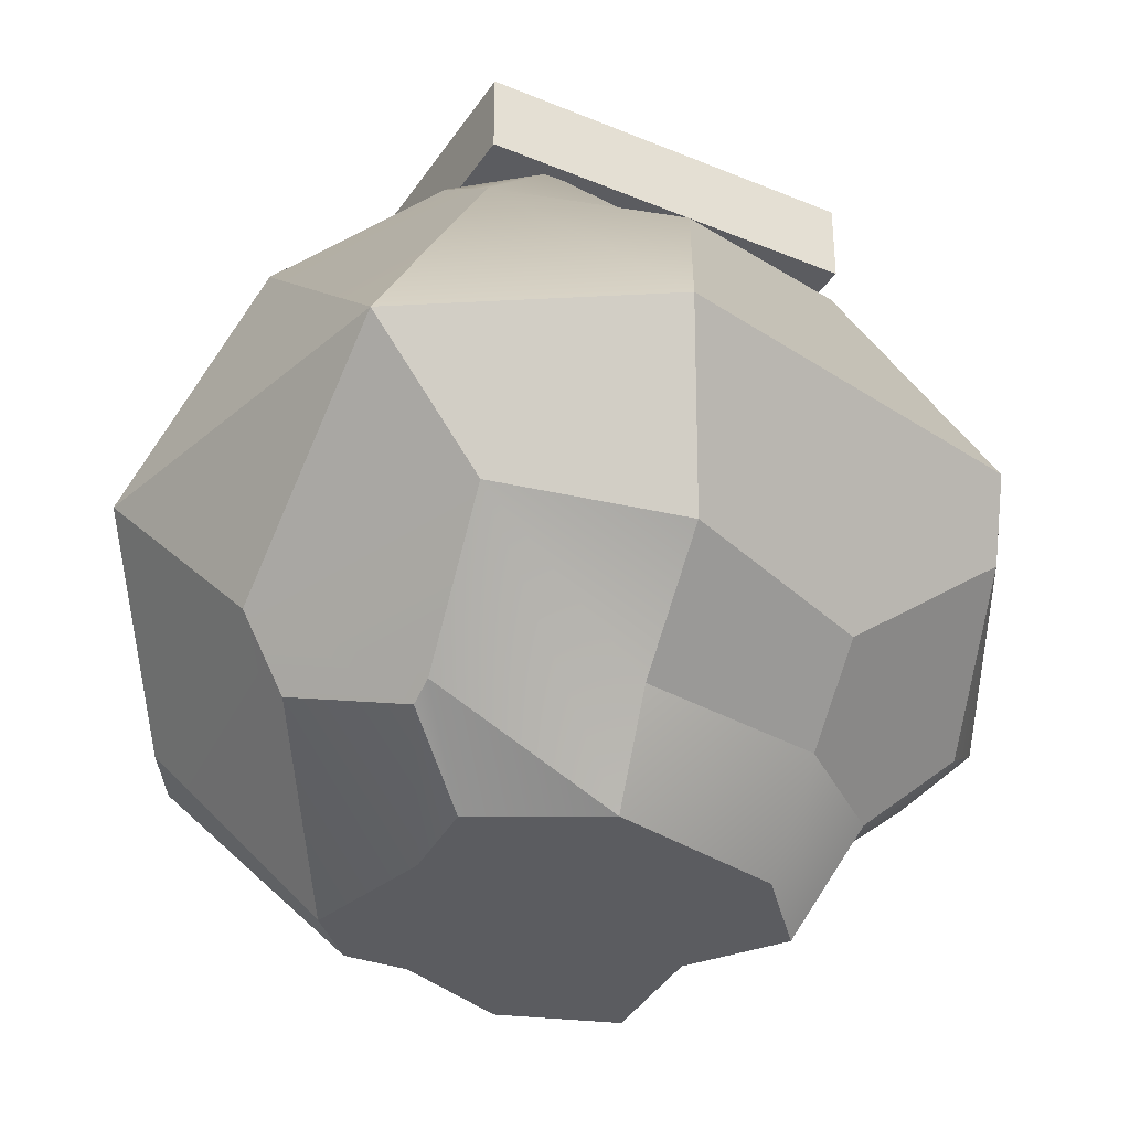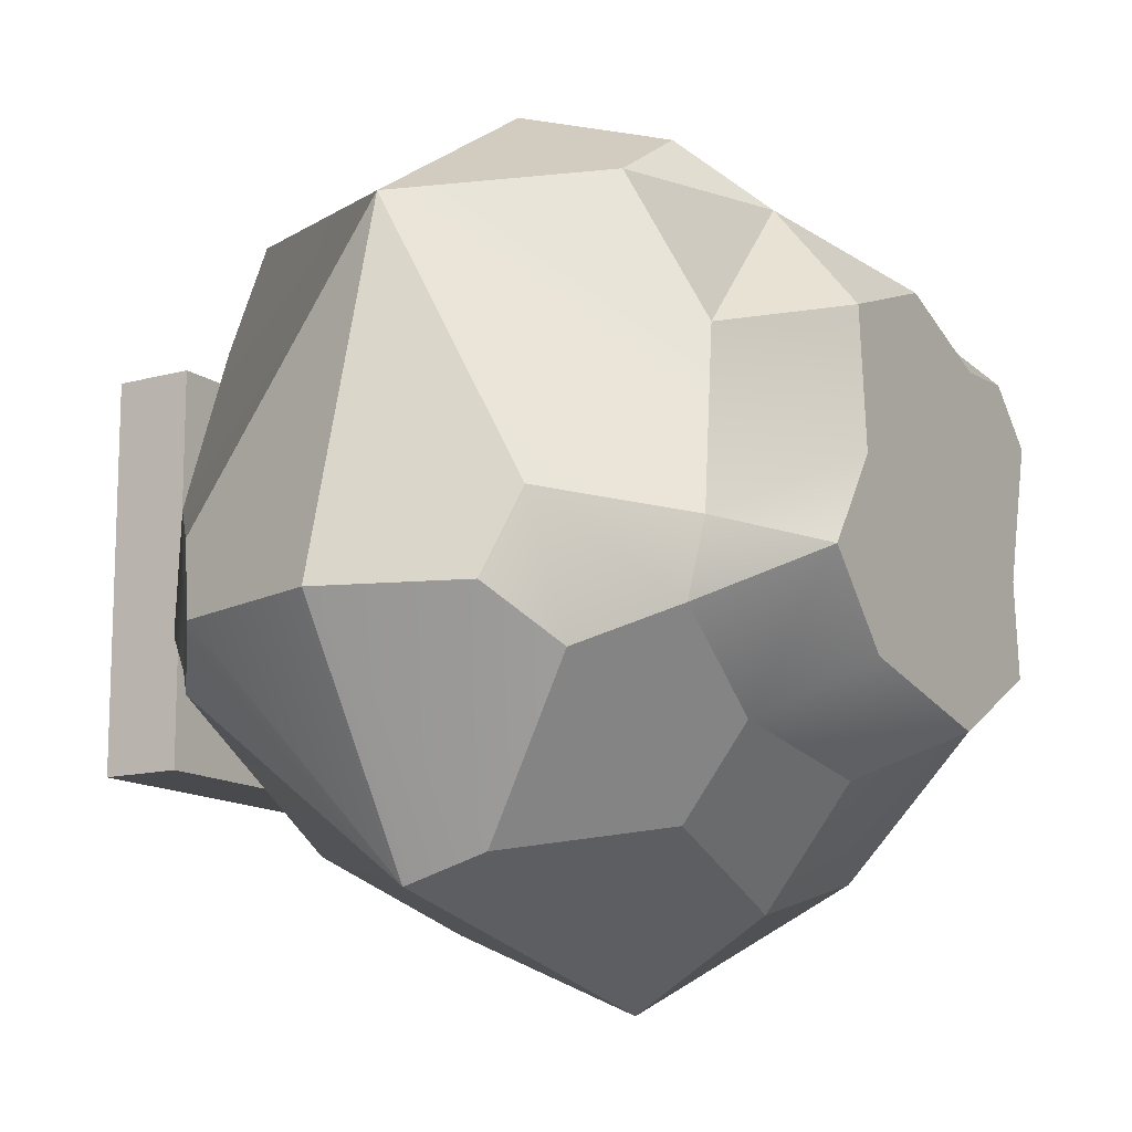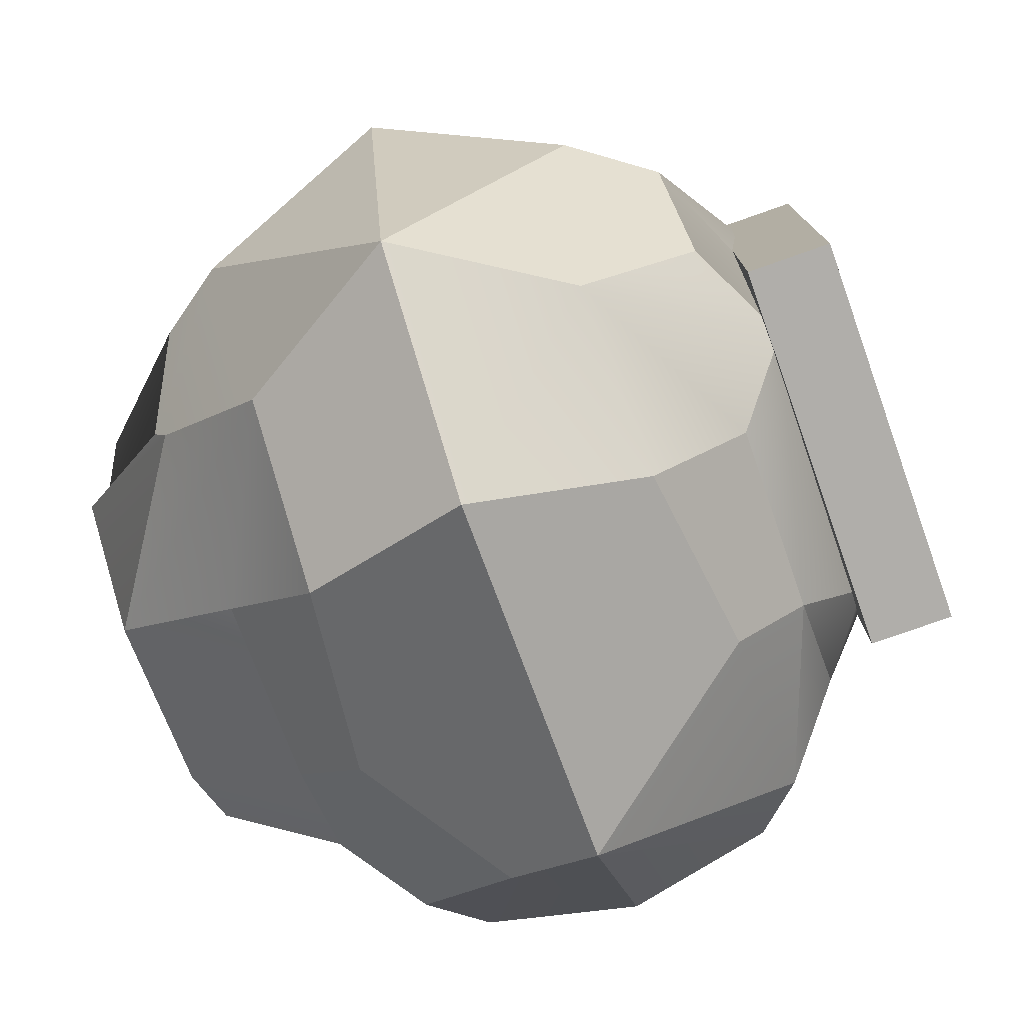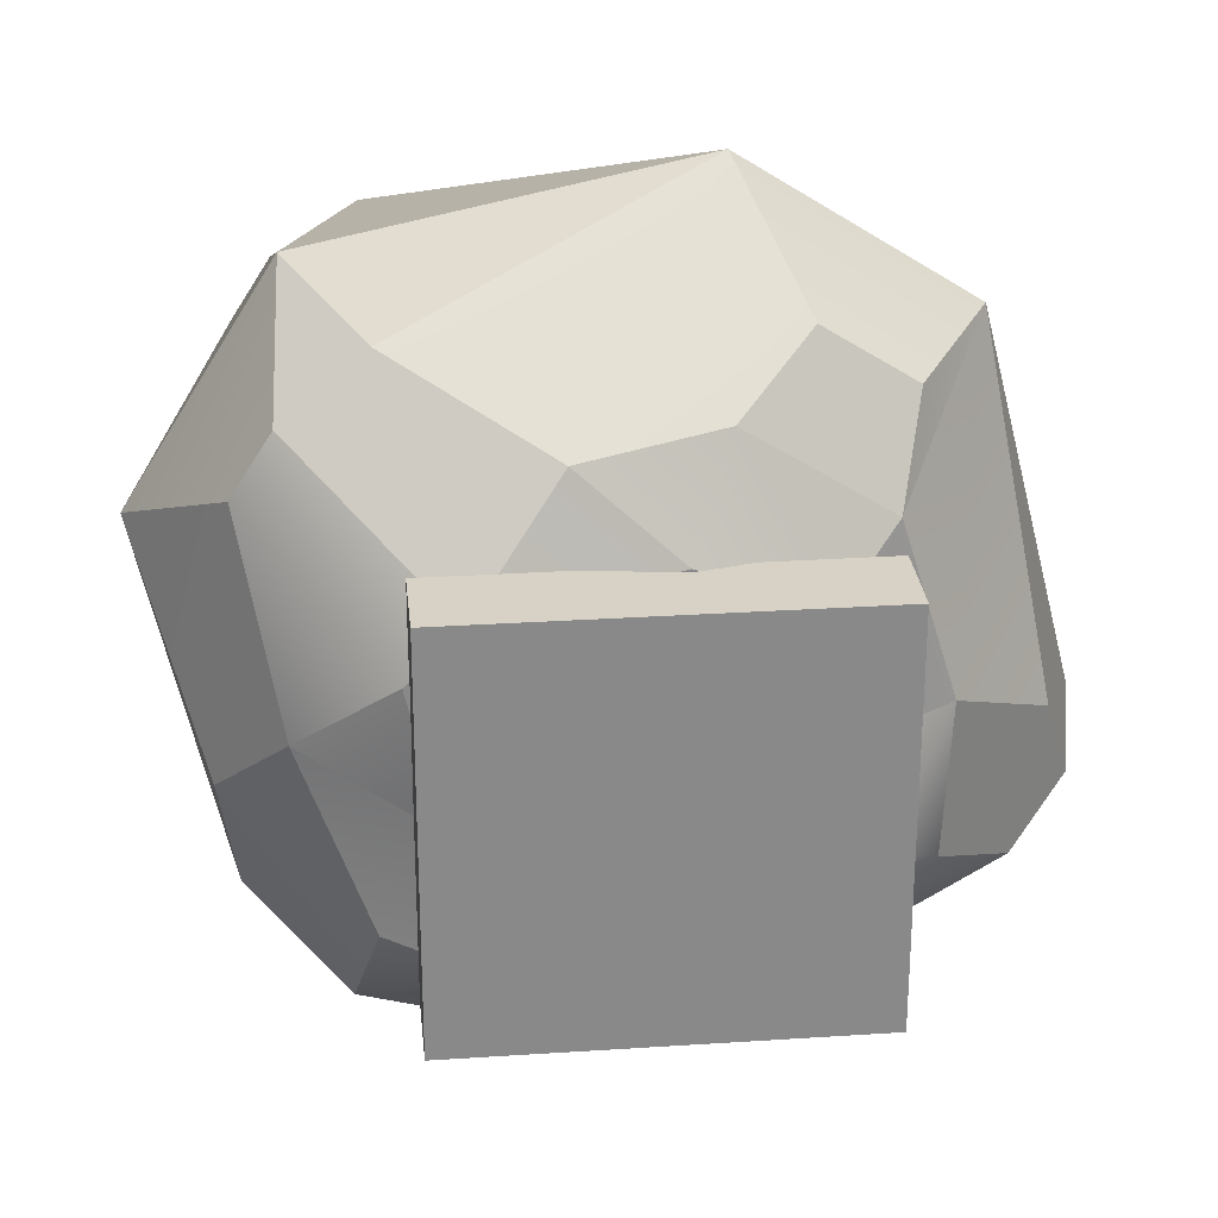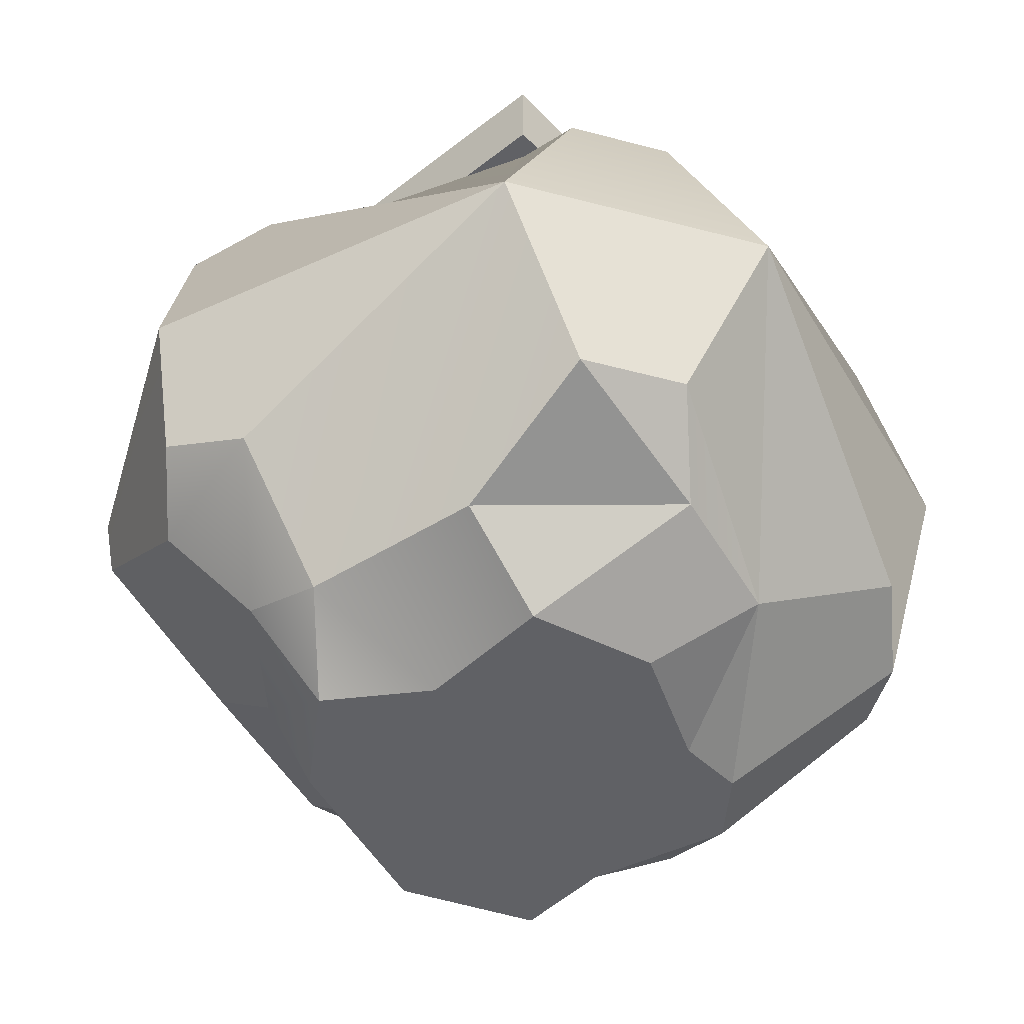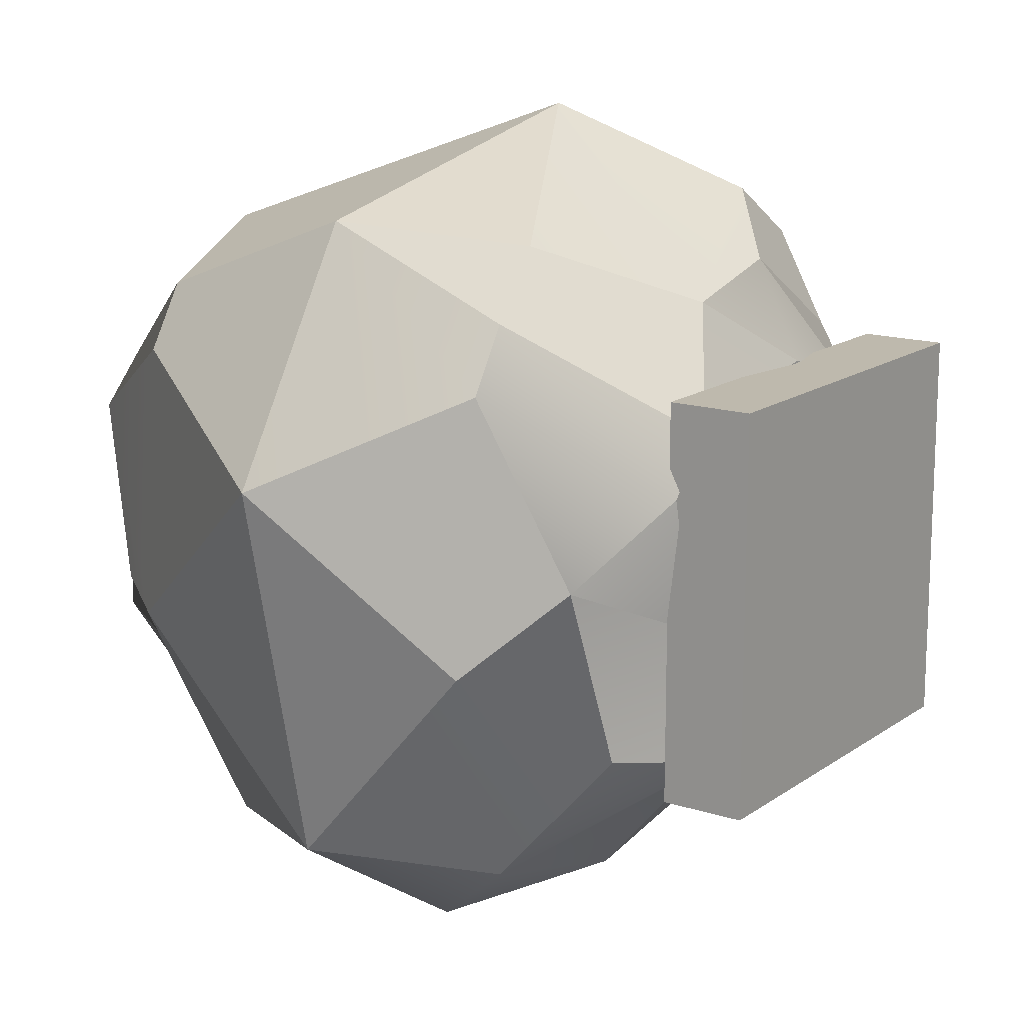
<metadata>
{"format":"obj","ext":"obj","renderer":"f3d","projection":"perspective","resolution":1024,"background":"white","views":[{"elev":-34.8,"azim":151.0,"up":"+Y"},{"elev":-13.2,"azim":-57.6,"up":"+Z"},{"elev":-77.7,"azim":109.4,"up":"+Z"},{"elev":27.2,"azim":174.2,"up":"+Z"},{"elev":-49.3,"azim":-49.0,"up":"+Y"},{"elev":15.1,"azim":124.6,"up":"+Z"}]}
</metadata>
<code>
g Rock
v 0.7685 1.591 -0.811
v -0.8315 1.591 0.789
v -0.8315 1.591 -0.811
v 0.7685 1.591 0.789
v -0.8315 1.253 0.789
v -0.8315 1.591 -0.811
v -0.8315 1.591 0.789
v -0.8315 1.253 -0.811
v 0.7685 1.253 0.789
v -0.8315 1.591 0.789
v 0.7685 1.591 0.789
v -0.8315 1.253 0.789
v -0.8315 1.253 -0.811
v 0.7685 1.591 -0.811
v -0.8315 1.591 -0.811
v 0.7685 1.253 -0.811
v 0.7685 1.253 -0.811
v 0.7685 1.591 0.789
v 0.7685 1.591 -0.811
v 0.7685 1.253 0.789
v 0.7685 1.253 0.789
v -0.8315 1.253 -0.811
v -0.8315 1.253 0.789
v 0.7685 1.253 -0.811
v -1.131 -0.4009 -1.275
v -1.73 -0.04059 -0.4185
v -1.582 -0.6578 -0.4389
v -1.122 -0.04059 -1.373
v -1.342 -0.855 -0.6483
v -1.73 -0.04059 -0.4185
v -1.337 -0.04059 1.124
v -1.582 -0.6578 -0.4389
v -1.471 -0.7701 -0.1047
v 0.4404 -0.04059 -1.719
v -1.122 -0.04059 -1.373
v 0.2421 -0.7302 -1.385
v -1.131 -0.4009 -1.275
v -0.5461 -0.8306 -1.151
v 1.388 -0.04059 -1.103
v 1.435 -0.8129 -0.23
v 1.73 -0.04059 0.4508
v 1.73 -0.04059 0.4508
v 1.328 -0.8305 0.8433
v 1.133 -0.04059 1.405
v 1.17 -0.8305 1.092
v 1.17 -0.8305 1.092
v 0.842 -0.7437 1.331
v 1.133 -0.04059 1.405
v -0.4122 -0.04059 1.719
v -1.471 -0.7701 -0.1047
v -1.337 -0.04059 1.124
v -0.9849 -1.186 -0.1611
v -0.8868 -1.164 0.5552
v -0.9519 -0.844 1.167
v -0.9849 -1.186 -0.1611
v -1.025 -1.137 -0.4706
v -1.471 -0.7701 -0.1047
v -1.342 -0.855 -0.6483
v -1.582 -0.6578 -0.4389
v -1.131 -0.4009 -1.275
v -1.342 -0.855 -0.6483
v -0.5461 -0.8306 -1.151
v -0.5861 -1.123 -0.8045
v -1.025 -1.137 -0.4706
v -0.5861 -1.123 -0.8045
v -0.7994 -1.591 -0.2786
v -0.4996 -1.591 -0.6167
v 0.2169 -1.591 -0.7738
v 0.1884 -1.123 -0.9197
v 0.2421 -0.7302 -1.385
v -0.5861 -1.123 -0.8045
v 0.1884 -1.123 -0.9197
v -0.5461 -0.8306 -1.151
v 0.4404 -0.04059 -1.719
v 0.9888 -0.703 -1.193
v 1.388 -0.04059 -1.103
v 0.2421 -0.7302 -1.385
v 0.2421 -0.7302 -1.385
v 0.1884 -1.123 -0.9197
v 0.9888 -0.703 -1.193
v 0.2169 -1.591 -0.7738
v 0.8977 -1.171 -0.6468
v 0.6985 -1.591 -0.5034
v 0.8977 -1.171 -0.6468
v 0.2169 -1.591 -0.7738
v 0.9035 -1.227 -0.5512
v 1.388 -0.04059 -1.103
v 0.9888 -0.703 -1.193
v 1.435 -0.8129 -0.23
v 0.8977 -1.171 -0.6468
v 0.9035 -1.227 -0.5512
v 1.236 -1.087 -0.1684
v 1.73 -0.04059 0.4508
v 1.435 -0.8129 -0.23
v 1.328 -0.8305 0.8433
v 0.7967 -1.591 0.4196
v 1.236 -1.087 -0.1684
v 0.7967 -1.591 0.4196
v 1.17 -0.8305 1.092
v 1.328 -0.8305 0.8433
v 0.5943 -1.591 0.6287
v 0.2418 -1.153 1.068
v 0.842 -0.7437 1.331
v 0.5943 -1.591 0.6287
v 1.17 -0.8305 1.092
v 0.842 -0.7437 1.331
v 0.2418 -1.153 1.068
v -0.4122 -0.04059 1.719
v -0.2987 -1.103 1.161
v -0.5953 -0.844 1.395
v -0.4122 -0.04059 1.719
v 0.2418 -1.153 1.068
v -0.5953 -0.844 1.395
v -0.8868 -1.164 0.5552
v -0.9519 -0.844 1.167
v -0.2987 -1.103 1.161
v -0.9849 -1.186 -0.1611
v -0.5517 -1.591 0.09241
v -0.7994 -1.591 -0.2786
v -0.8868 -1.164 0.5552
v -0.5967 -1.591 0.6241
v -0.9849 -1.186 -0.1611
v -0.7994 -1.591 -0.2786
v -1.025 -1.137 -0.4706
v 0.7967 -1.591 0.4196
v 1.236 -1.087 -0.1684
v 0.666 -1.591 -0.1301
v 0.9035 -1.227 -0.5512
v 0.6985 -1.591 -0.5034
v 0.2418 -1.153 1.068
v 0.5943 -1.591 0.6287
v 0.3361 -1.591 0.6144
v -0.1265 -1.591 0.7986
v 0.2418 -1.153 1.068
v 0.3361 -1.591 0.6144
v -0.1265 -1.591 0.7986
v -0.2987 -1.103 1.161
v 0.2418 -1.153 1.068
v -0.5967 -1.591 0.6241
v -0.2987 -1.103 1.161
v -0.5967 -1.591 0.6241
v -0.8868 -1.164 0.5552
v -0.9519 -0.844 1.167
v -0.5953 -0.844 1.395
v -0.2987 -1.103 1.161
v -1.337 -0.04059 1.124
v -0.5953 -0.844 1.395
v -0.9519 -0.844 1.167
v -0.4122 -0.04059 1.719
v 0.6985 -1.591 -0.5034
v -0.4996 -1.591 -0.6167
v -0.7994 -1.591 -0.2786
v 0.2169 -1.591 -0.7738
v -0.5517 -1.591 0.09241
v 0.666 -1.591 -0.1301
v 0.3361 -1.591 0.6144
v 0.7967 -1.591 0.4196
v 0.5943 -1.591 0.6287
v -0.1265 -1.591 0.7986
v -0.5967 -1.591 0.6241
v -1.122 -0.04059 -1.373
v -1.586 0.5766 -0.4381
v -1.73 -0.04059 -0.4185
v -1.122 -0.04059 -1.373
v -1.346 0.7738 -0.6474
v -1.73 -0.04059 -0.4185
v -1.586 0.5766 -0.4381
v -1.337 -0.04059 1.124
v -1.474 0.6889 -0.1039
v 0.4404 -0.04059 -1.719
v 0.2384 0.649 -1.384
v -1.122 -0.04059 -1.373
v -0.5499 0.7494 -1.15
v 1.388 -0.04059 -1.103
v 1.73 -0.04059 0.4508
v 1.431 0.7317 -0.2292
v 1.73 -0.04059 0.4508
v 1.133 -0.04059 1.405
v 1.324 0.7493 0.8442
v 1.166 0.7493 1.093
v 1.133 -0.04059 1.405
v -0.4122 -0.04059 1.719
v 0.8382 0.6626 1.332
v -1.474 0.6889 -0.1039
v -1.06 1.059 0.142
v -1.337 -0.04059 1.124
v -0.8546 1.02 0.8123
v -0.8546 1.02 0.8123
v -0.9557 0.7628 1.168
v -1.06 1.059 0.142
v -1.474 0.6889 -0.1039
v -1.029 1.056 -0.4698
v -1.346 0.7738 -0.6474
v -1.586 0.5766 -0.4381
v -1.029 1.056 -0.4698
v -1.346 0.7738 -0.6474
v -0.5899 1.042 -0.8037
v -1.122 -0.04059 -1.373
v -0.5499 0.7494 -1.15
v -0.5899 1.042 -0.8037
v 0.2384 0.649 -1.384
v -0.5899 1.042 -0.8037
v -0.5499 0.7494 -1.15
v 0.1847 1.042 -0.9188
v 0.4404 -0.04059 -1.719
v 0.9851 0.6218 -1.192
v 0.2384 0.649 -1.384
v 1.388 -0.04059 -1.103
v 0.1847 1.042 -0.9188
v 0.4775 1.299 -0.7235
v 0.894 1.089 -0.646
v 1.388 -0.04059 -1.103
v 1.431 0.7317 -0.2292
v 0.9851 0.6218 -1.192
v 0.894 1.089 -0.646
v 1.165 1.069 0.1016
v 1.73 -0.04059 0.4508
v 1.324 0.7493 0.8442
v 1.431 0.7317 -0.2292
v 1.165 1.069 0.1016
v 0.238 1.072 1.068
v 0.5906 1.299 0.6295
v 0.8382 0.6626 1.332
v 1.166 0.7493 1.093
v 1.133 -0.04059 1.405
v 0.8382 0.6626 1.332
v -0.4122 -0.04059 1.719
v 0.238 1.072 1.068
v -0.5991 0.7628 1.395
v -0.3025 1.022 1.162
v -1.06 1.059 0.142
v -0.8032 1.299 -0.2778
v -0.5555 1.299 0.09324
v -1.029 1.056 -0.4698
v -0.6864 1.299 -0.517
v -0.5899 1.042 -0.8037
v 1.165 1.069 0.1016
v 0.6623 1.299 -0.1293
v 0.894 1.089 -0.646
v 0.4775 1.299 -0.7235
v 0.6623 1.299 -0.1293
v 1.165 1.069 0.1016
v 0.793 1.299 0.4205
v 1.324 0.7493 0.8442
v 0.793 1.299 0.4205
v 1.166 0.7493 1.093
v 0.5906 1.299 0.6295
v -0.1303 1.299 0.7994
v 0.5906 1.299 0.6295
v 0.238 1.072 1.068
v -0.1303 1.299 0.7994
v -0.3025 1.022 1.162
v -0.6005 1.299 0.6249
v 0.238 1.072 1.068
v -0.3025 1.022 1.162
v -0.8546 1.02 0.8123
v -0.6005 1.299 0.6249
v -0.5555 1.299 0.09324
v -0.8546 1.02 0.8123
v -1.06 1.059 0.142
v -0.6005 1.299 0.6249
v -0.8546 1.02 0.8123
v -0.5991 0.7628 1.395
v -0.9557 0.7628 1.168
v -0.3025 1.022 1.162
v -1.337 -0.04059 1.124
v -0.5991 0.7628 1.395
v -0.4122 -0.04059 1.719
v -0.9557 0.7628 1.168
v 0.4775 1.299 -0.7235
v -0.5899 1.042 -0.8037
v 0.1847 1.042 -0.9188
v -0.6864 1.299 -0.517
v 0.6623 1.299 -0.1293
v -0.8032 1.299 -0.2778
v -0.6864 1.299 -0.517
v -0.5555 1.299 0.09324
v 0.4775 1.299 -0.7235
v 0.5906 1.299 0.6295
v -0.6005 1.299 0.6249
v -0.1303 1.299 0.7994
v 0.793 1.299 0.4205
g Rock_0
f 3 2 1
f 2 4 1
f 7 6 5
f 6 8 5
f 11 10 9
f 10 12 9
f 15 14 13
f 14 16 13
f 19 18 17
f 18 20 17
f 23 22 21
f 22 24 21
f 27 26 25
f 26 28 25
f 25 29 27
f 32 31 30
f 32 33 31
f 36 35 34
f 36 37 35
f 36 38 37
f 41 40 39
f 44 43 42
f 44 45 43
f 48 47 46
f 49 47 48
f 52 51 50
f 53 51 52
f 54 51 53
f 57 56 55
f 57 58 56
f 57 59 58
f 62 61 60
f 63 61 62
f 64 61 63
f 66 64 65
f 67 66 65
f 67 65 68
f 65 69 68
f 72 71 70
f 71 73 70
f 76 75 74
f 75 77 74
f 80 79 78
f 80 81 79
f 82 81 80
f 85 84 83
f 83 84 86
f 89 88 87
f 89 90 88
f 89 91 90
f 92 91 89
f 95 94 93
f 96 94 95
f 94 96 97
f 100 99 98
f 99 101 98
f 104 103 102
f 105 103 104
f 108 107 106
f 110 109 107
f 113 112 111
f 116 115 114
f 119 118 117
f 120 117 118
f 120 118 121
f 124 123 122
f 127 126 125
f 127 128 126
f 129 128 127
f 132 131 130
f 135 134 133
f 138 137 136
f 137 139 136
f 142 141 140
f 145 144 143
f 148 147 146
f 147 149 146
f 152 151 150
f 151 153 150
f 154 152 150
f 155 154 150
f 155 156 154
f 155 157 156
f 157 158 156
f 156 159 154
f 159 160 154
f 163 162 161
f 165 164 162
f 168 167 166
f 169 167 168
f 172 171 170
f 173 171 172
f 176 175 174
f 179 178 177
f 180 178 179
f 183 182 181
f 186 185 184
f 186 187 185
f 189 188 186
f 192 191 190
f 193 191 192
f 194 191 193
f 197 196 195
f 196 199 198
f 196 200 199
f 203 202 201
f 202 204 201
f 207 206 205
f 206 208 205
f 209 206 207
f 210 206 209
f 210 211 206
f 214 213 212
f 215 213 214
f 215 216 213
f 219 218 217
f 220 218 219
f 223 222 221
f 223 224 222
f 225 224 223
f 228 227 226
f 228 229 227
f 230 229 228
f 233 232 231
f 232 234 231
f 235 234 232
f 235 236 234
f 239 238 237
f 239 240 238
f 243 242 241
f 242 245 244
f 245 246 244
f 245 247 246
f 250 249 248
f 253 252 251
f 252 254 251
f 257 256 255
f 260 259 258
f 258 259 261
f 264 263 262
f 263 265 262
f 268 267 266
f 267 269 266
f 272 271 270
f 271 273 270
f 276 275 274
f 275 277 274
f 276 274 278
f 277 279 274
f 277 280 279
f 280 281 279
f 279 282 274

</code>
